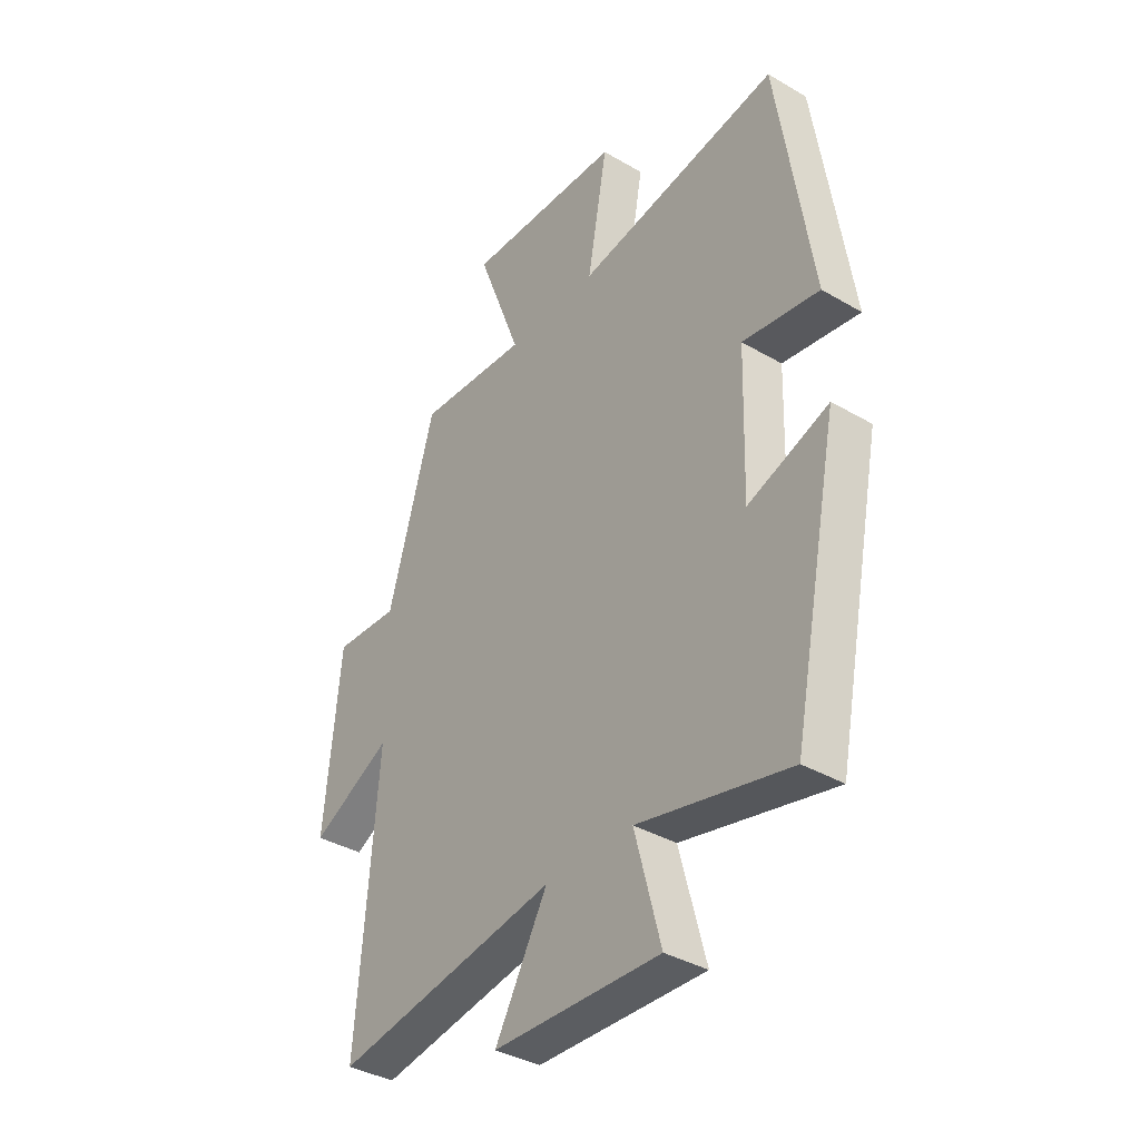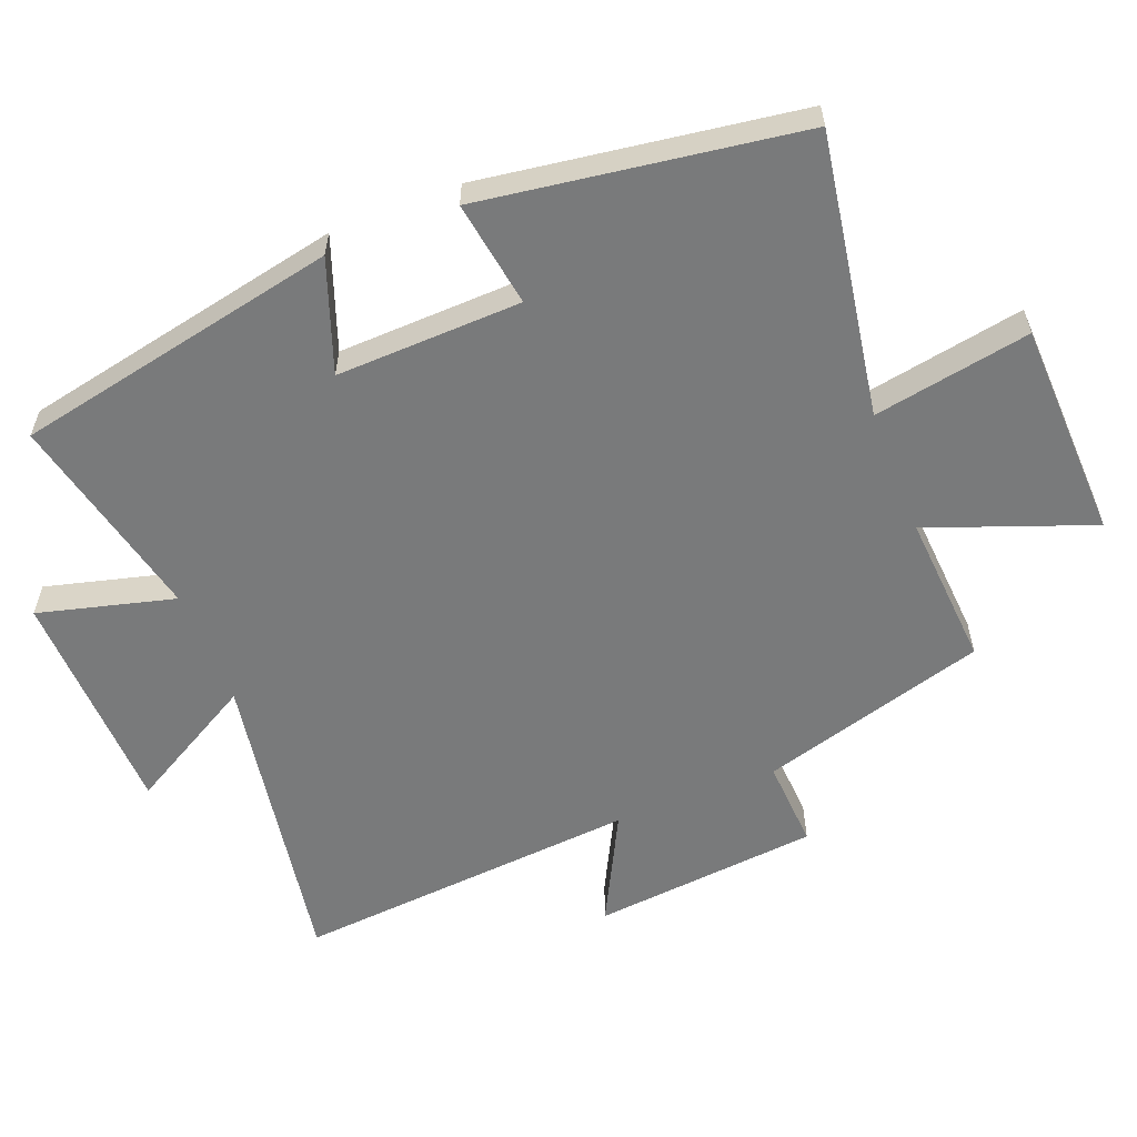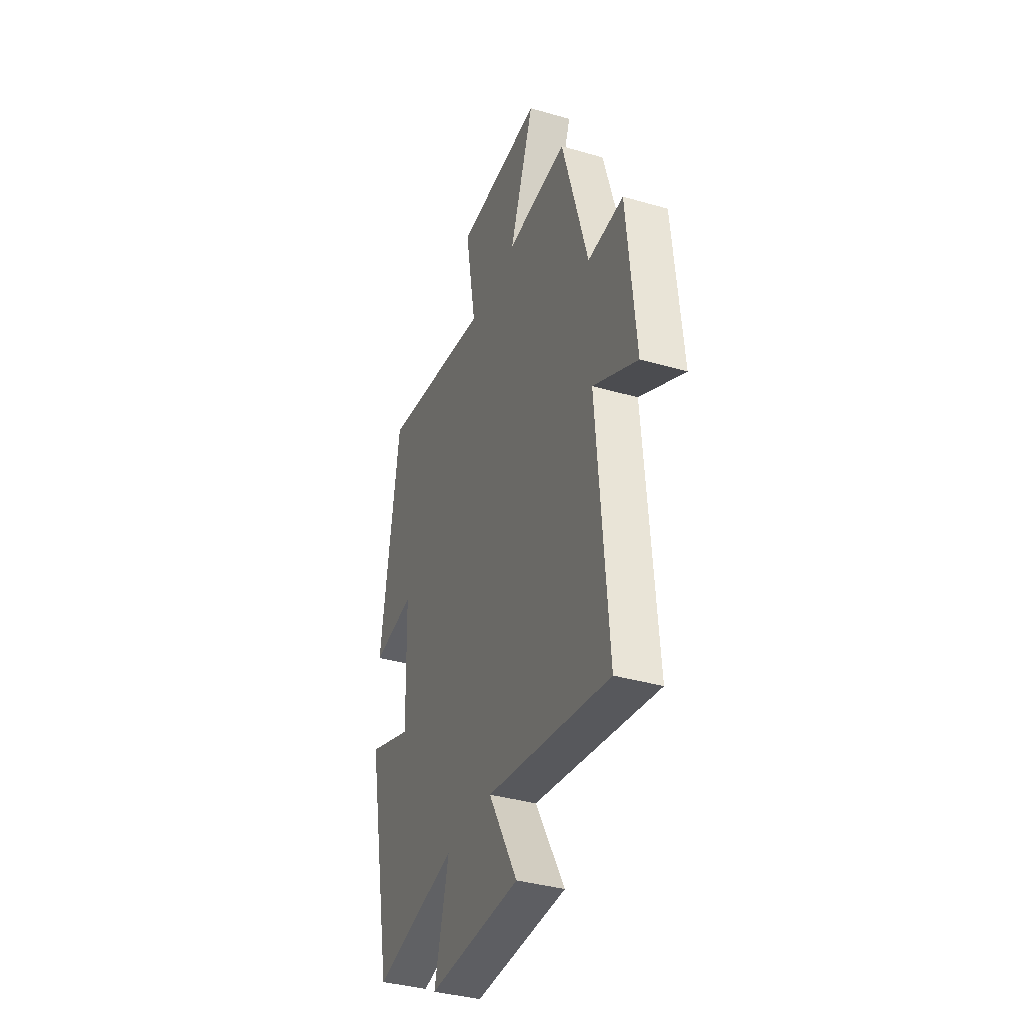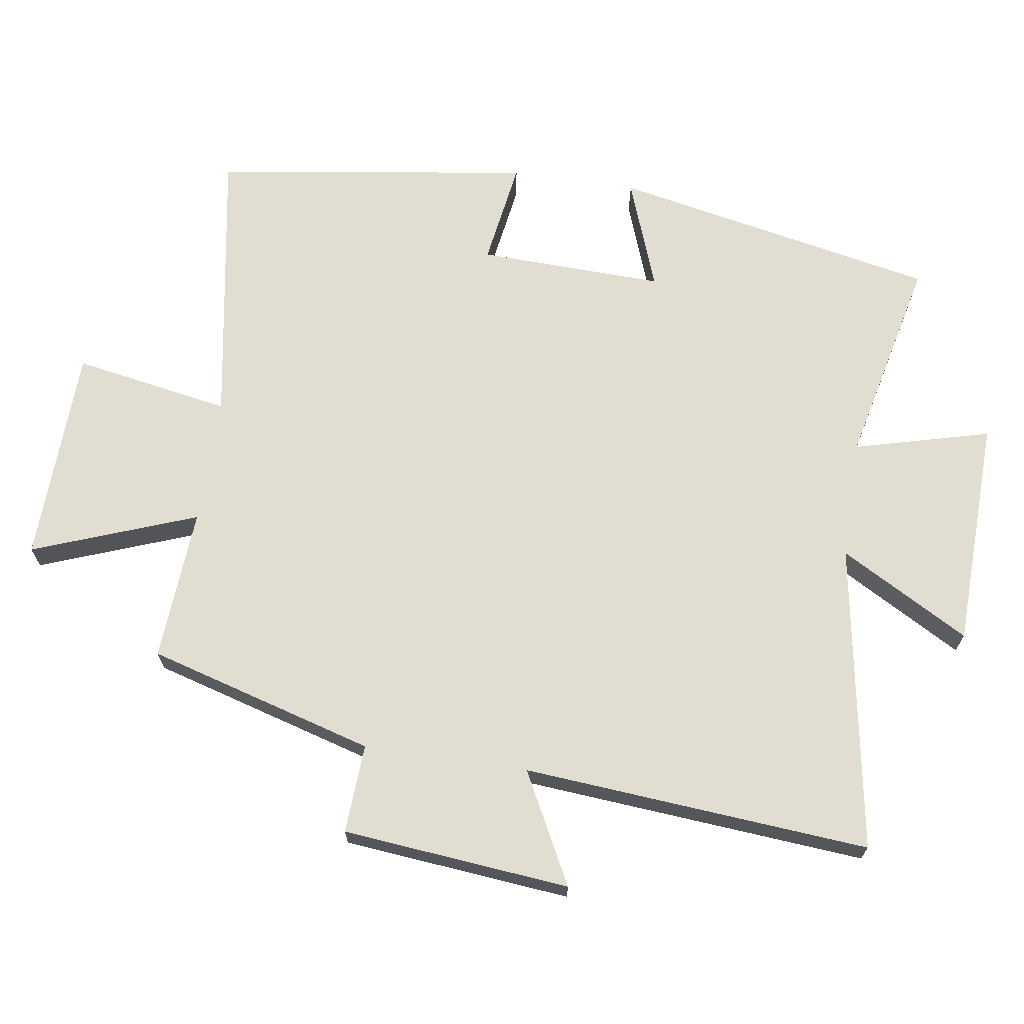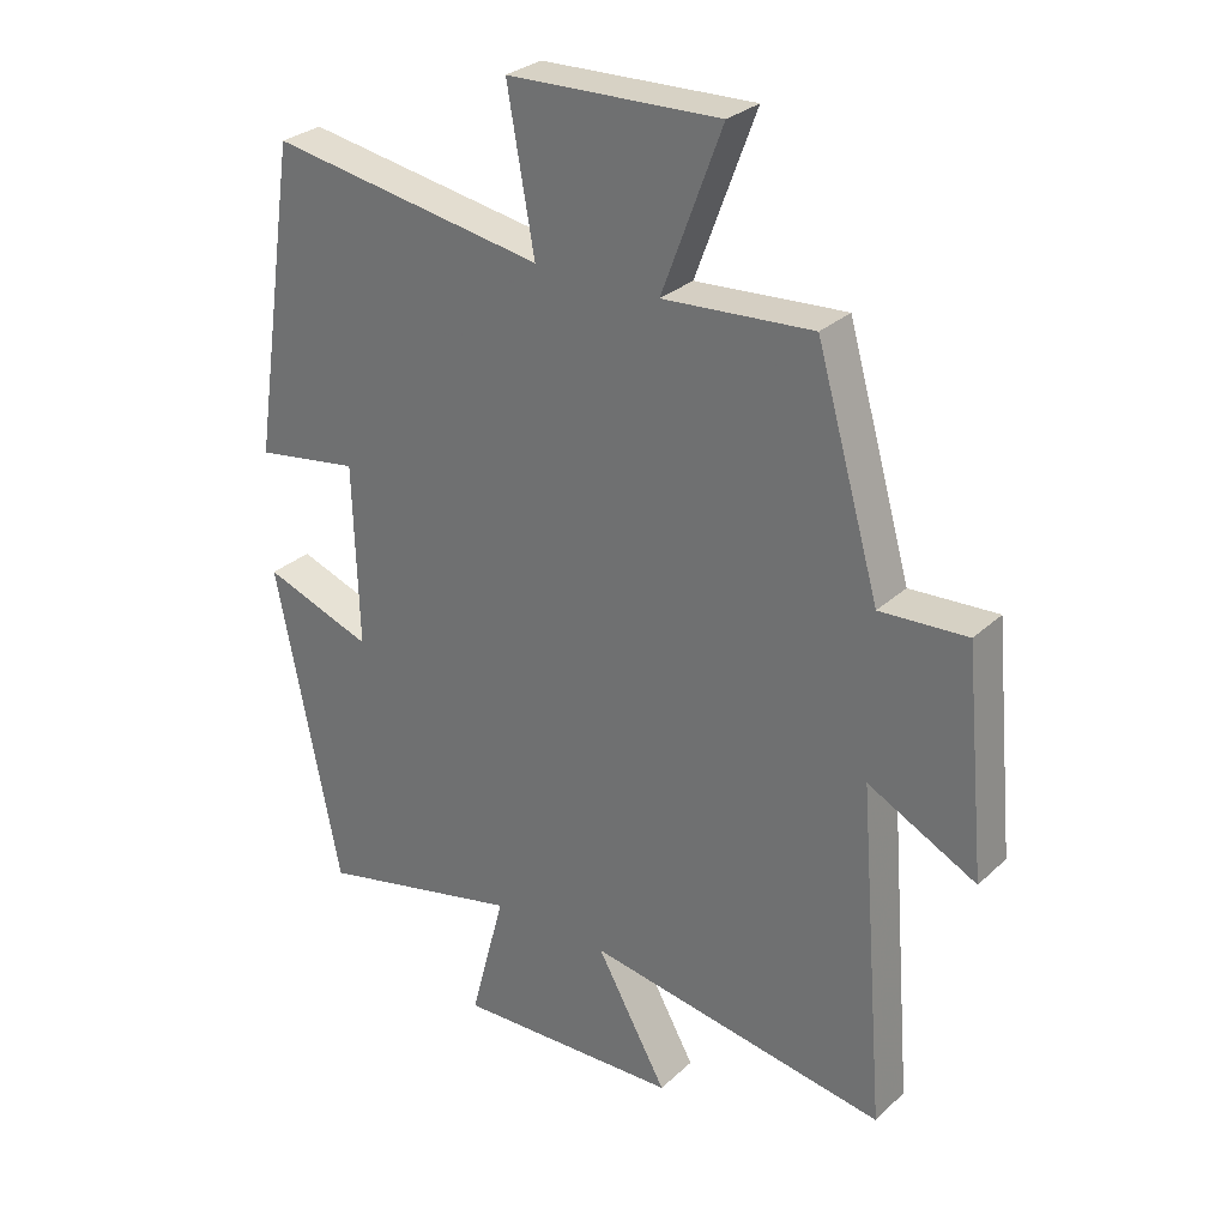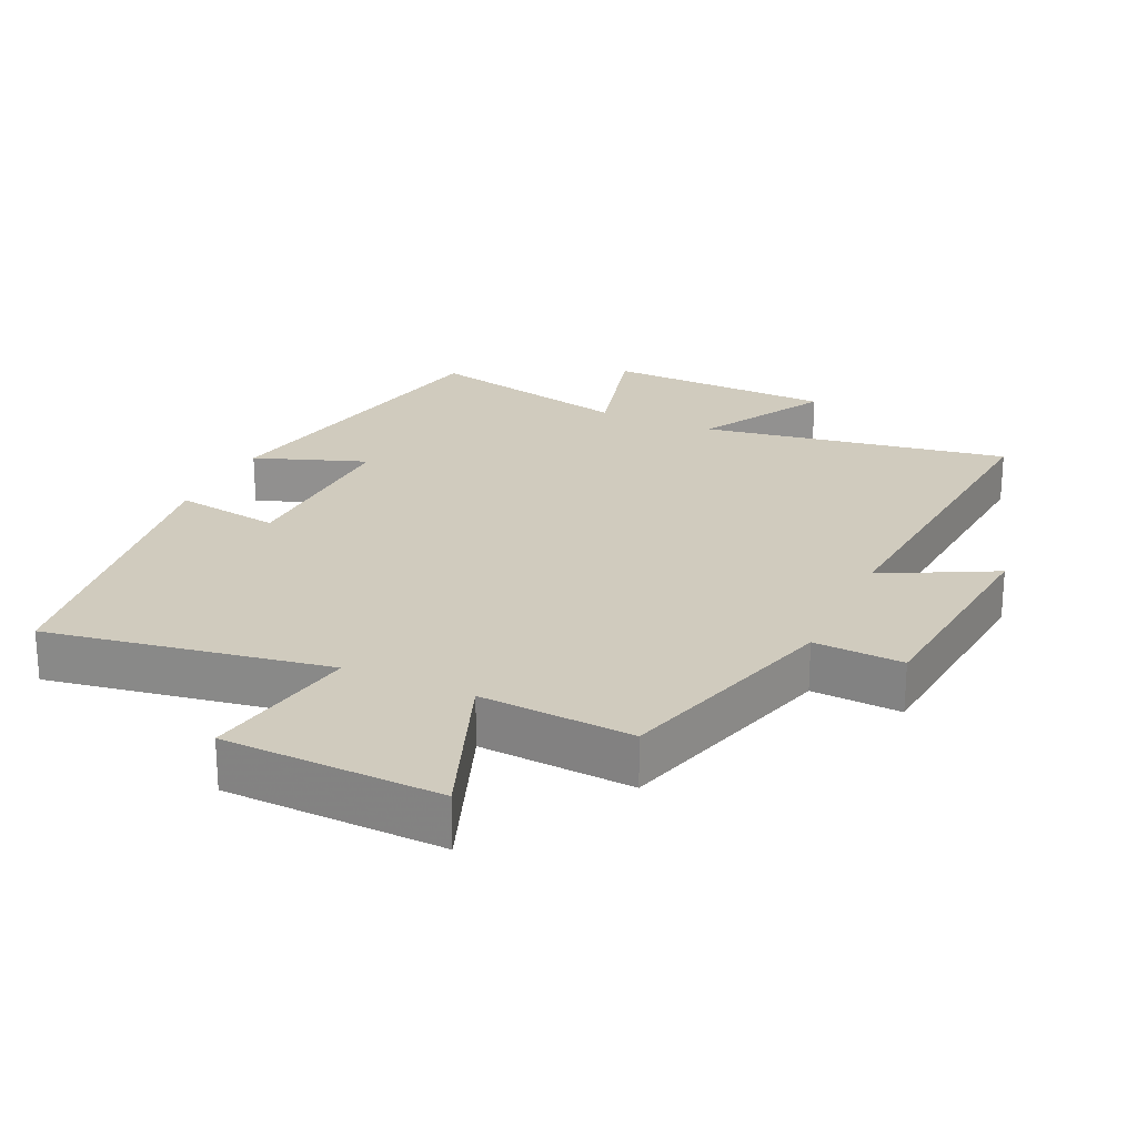
<metadata>
{"format":"obj","ext":"obj","renderer":"f3d","projection":"perspective","resolution":1024,"background":"white","views":[{"elev":-37.3,"azim":-126.9,"up":"+Z"},{"elev":-58.0,"azim":-68.4,"up":"+Y"},{"elev":-37.4,"azim":69.6,"up":"+Z"},{"elev":68.5,"azim":98.6,"up":"+Y"},{"elev":29.0,"azim":36.8,"up":"+Z"},{"elev":23.5,"azim":24.8,"up":"+Y"}]}
</metadata>
<code>
v 0.541 0.07 -0.577
v 0.086 0.07 -0.5
v 0.193 0.07 -0.691
v -0.147 0.07 -0.701
v -0.094 0.07 -0.5
v -0.403 0.07 -0.57
v -0.5 0.07 -0.089
v -0.335 0.07 -0.149
v -0.343 0.07 0.125
v -0.5 0.07 0.101
v -0.43 0.07 0.571
v -0.013 0.07 0.5
v -0.054 0.07 0.732
v 0.268 0.07 0.742
v 0.177 0.07 0.5
v 0.404 0.07 0.515
v 0.5 0.07 0.179
v 0.632 0.07 0.186
v 0.664 0.07 -0.15
v 0.5 0.07 -0.065
v 0.541 0 -0.577
v 0.086 0 -0.5
v 0.193 0 -0.691
v -0.147 0 -0.701
v -0.094 0 -0.5
v -0.403 0 -0.57
v -0.5 0 -0.089
v -0.335 0 -0.149
v -0.343 0 0.125
v -0.5 0 0.101
v -0.43 0 0.571
v -0.013 0 0.5
v -0.054 0 0.732
v 0.268 0 0.742
v 0.177 0 0.5
v 0.404 0 0.515
v 0.5 0 0.179
v 0.632 0 0.186
v 0.664 0 -0.15
v 0.5 0 -0.065
f 17 18 19 20
f 15 16 17 20
f 15 20 1 2
f 12 13 14 15
f 12 15 2
f 9 10 11 12
f 8 9 12 2
f 5 6 7 8
f 5 8 2 3
f 3 4 5
f 40 39 38 37
f 40 37 36 35
f 22 21 40 35
f 35 34 33 32
f 22 35 32
f 32 31 30 29
f 22 32 29 28
f 28 27 26 25
f 23 22 28 25
f 25 24 23
f 1 21 22 2
f 2 22 23 3
f 3 23 24 4
f 4 24 25 5
f 5 25 26 6
f 6 26 27 7
f 7 27 28 8
f 8 28 29 9
f 9 29 30 10
f 10 30 31 11
f 11 31 32 12
f 12 32 33 13
f 13 33 34 14
f 14 34 35 15
f 15 35 36 16
f 16 36 37 17
f 17 37 38 18
f 18 38 39 19
f 19 39 40 20
f 20 40 21 1

</code>
